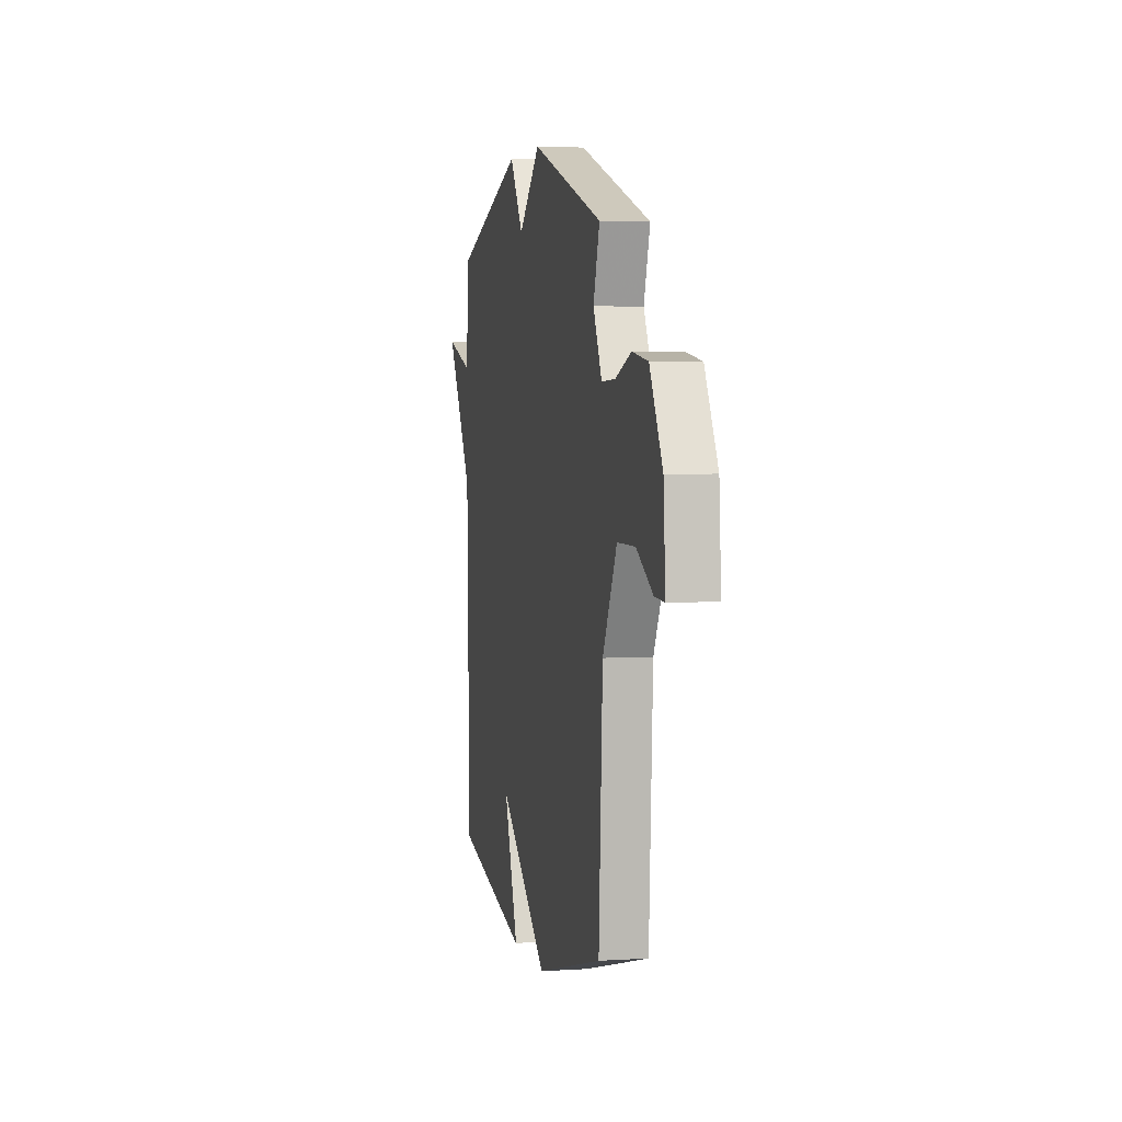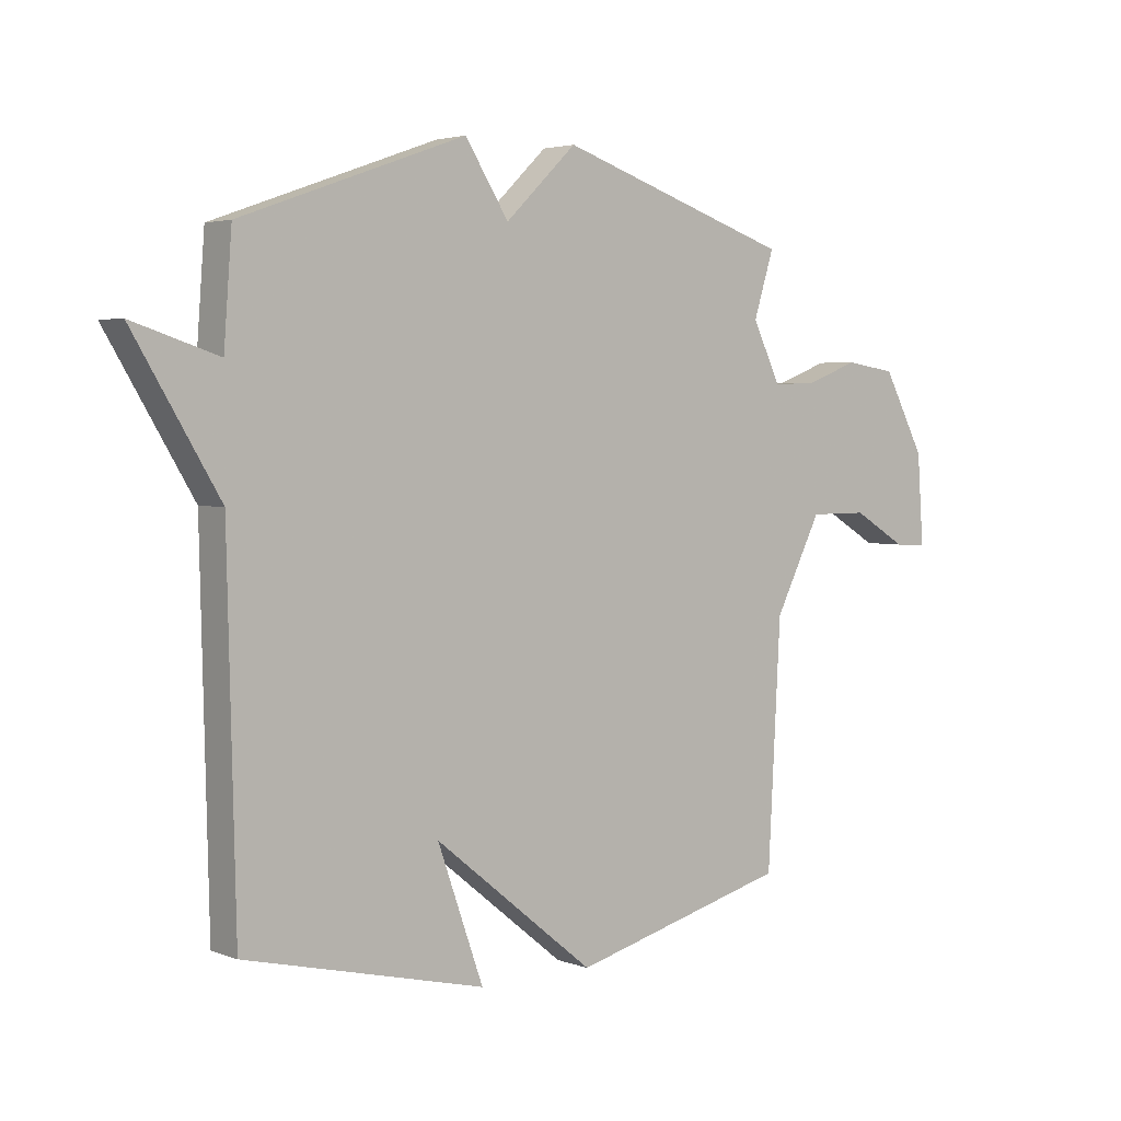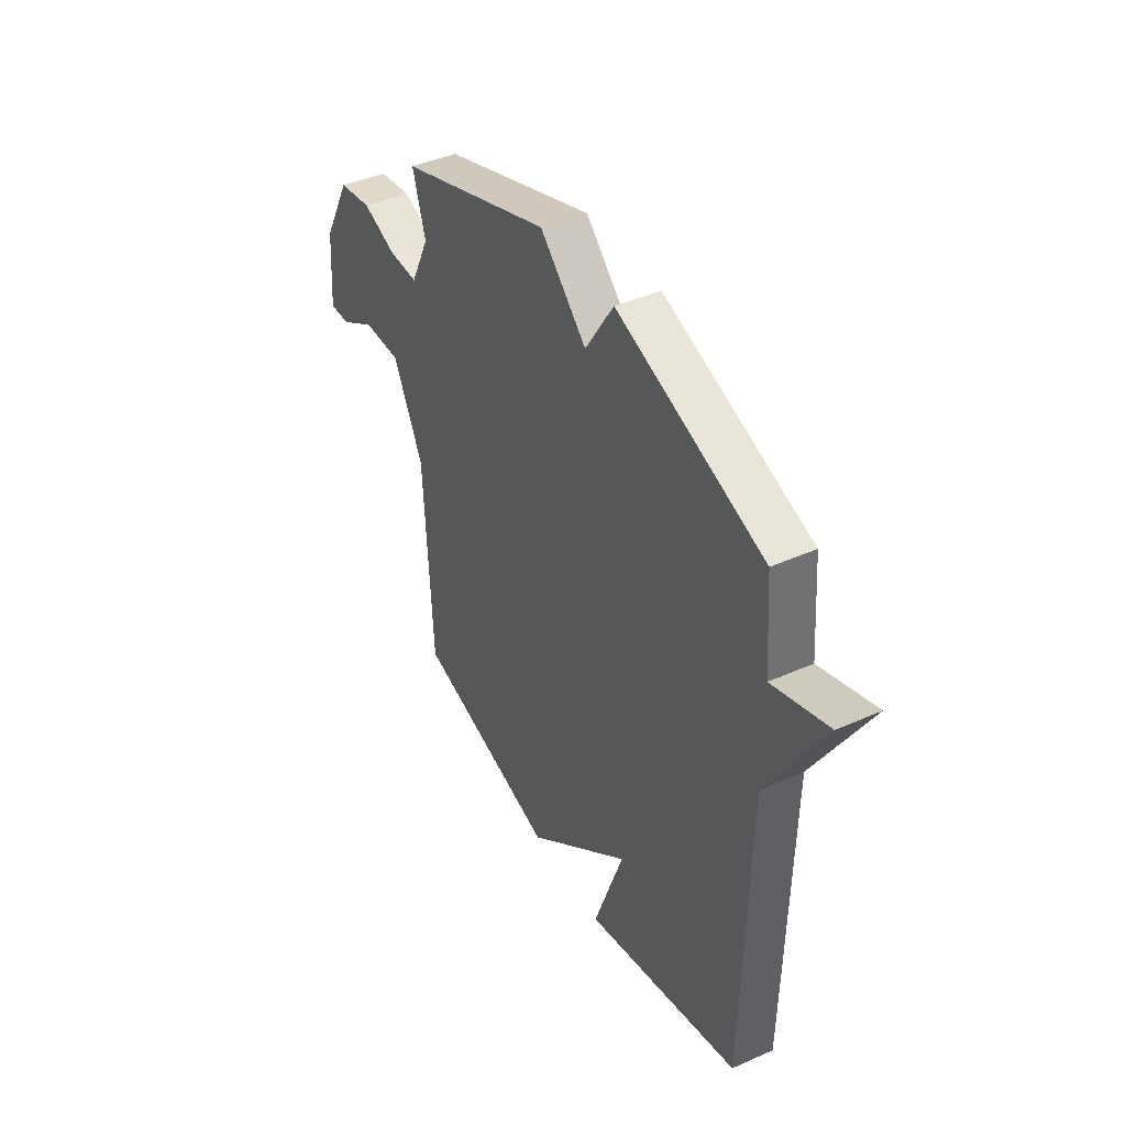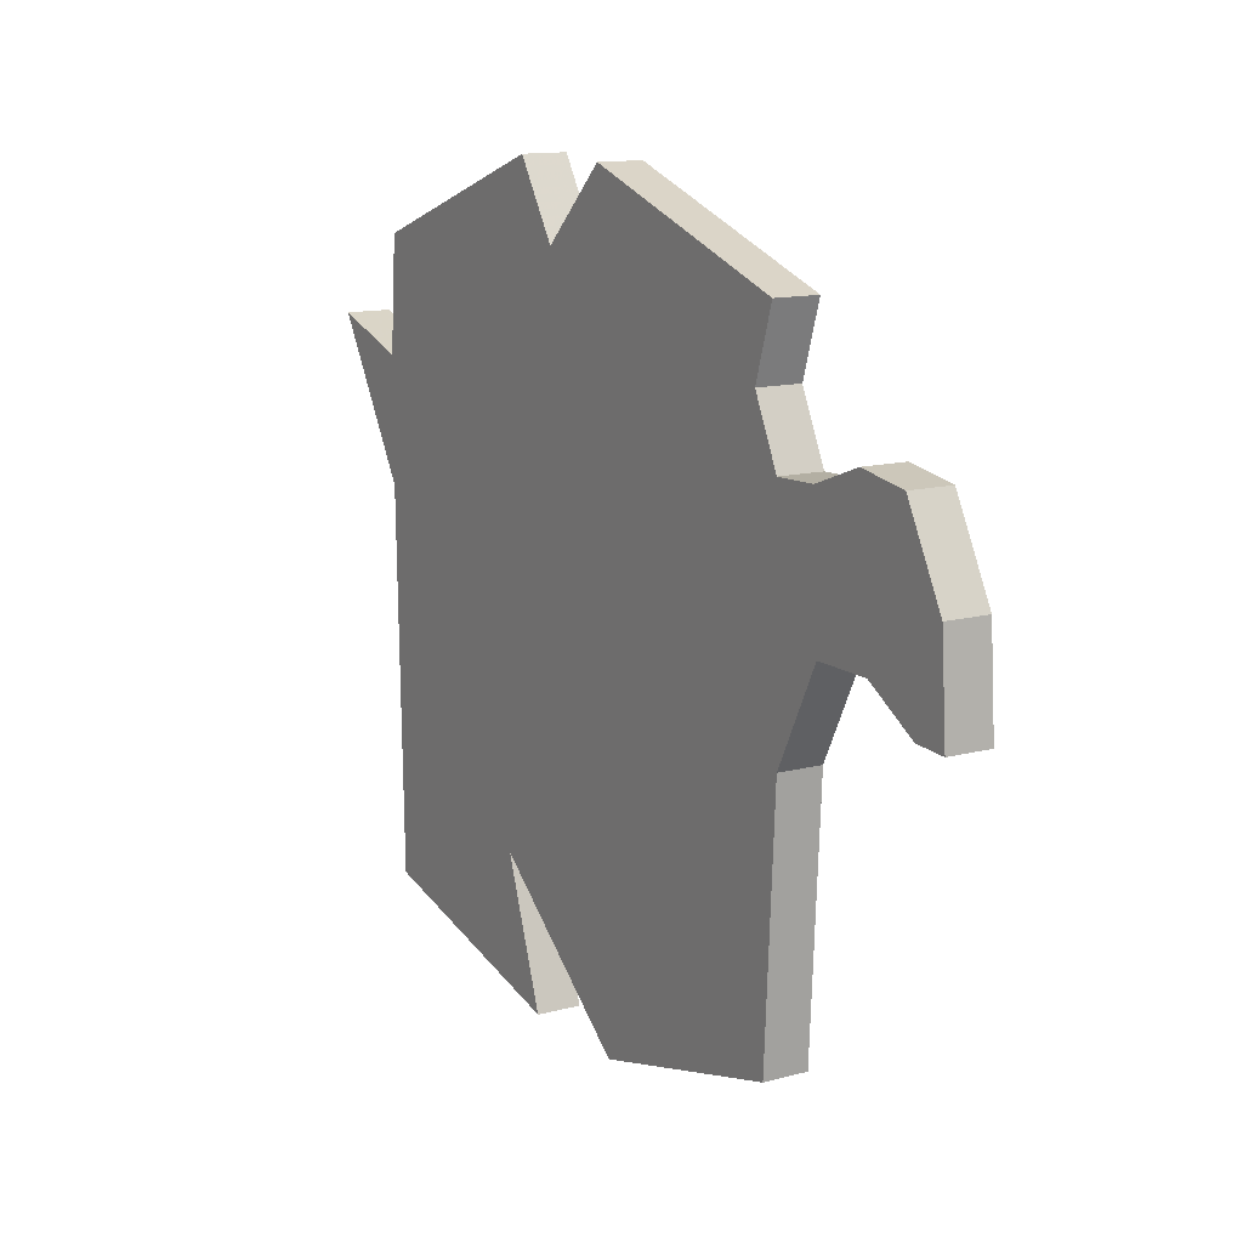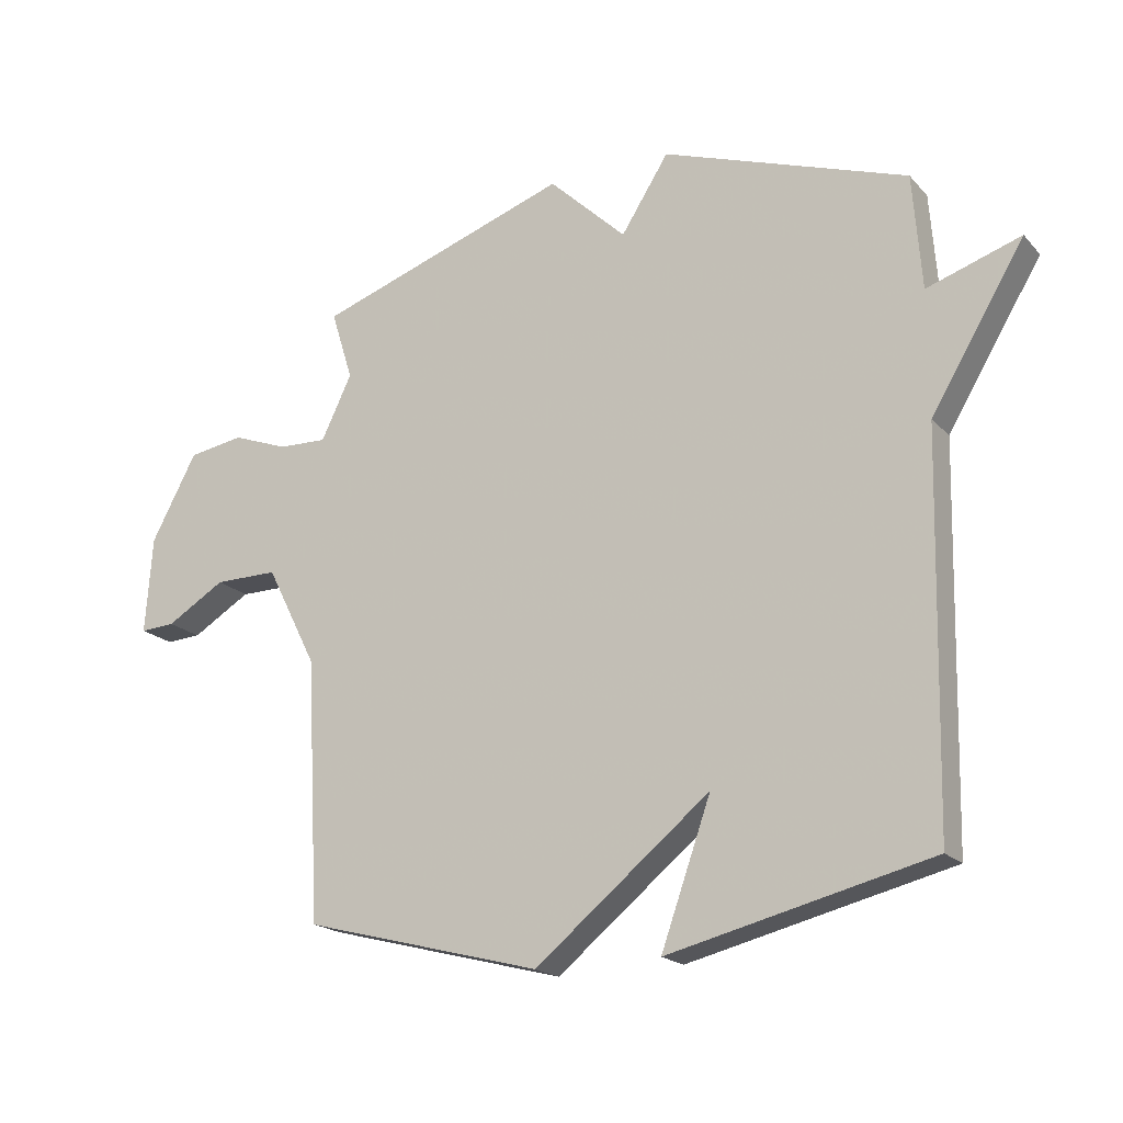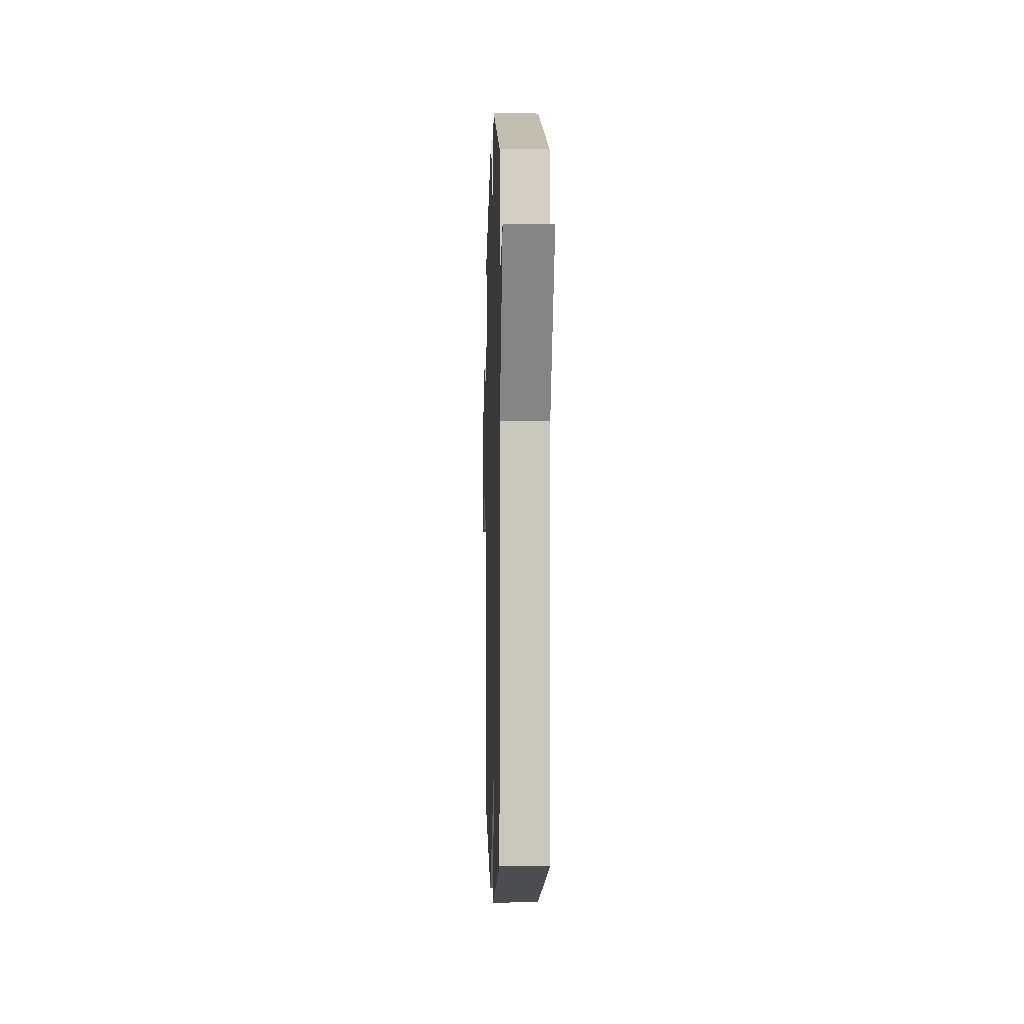
<metadata>
{"format":"obj","ext":"obj","renderer":"f3d","projection":"perspective","resolution":1024,"background":"white","views":[{"elev":3.7,"azim":-102.2,"up":"+Z"},{"elev":3.5,"azim":140.8,"up":"+Z"},{"elev":42.0,"azim":61.8,"up":"+Z"},{"elev":13.1,"azim":-121.3,"up":"+Z"},{"elev":-19.3,"azim":28.9,"up":"+Z"},{"elev":-2.8,"azim":88.3,"up":"+Z"}]}
</metadata>
<code>
v -0.5 0.07 -0.5
v -0.522 0.07 -0.084
v -0.603 0.07 0.076
v -0.705 0.07 0.076
v -0.799 0.07 0.02
v -0.855 0.07 0.017
v -0.844 0.07 0.172
v -0.771 0.07 0.309
v -0.682 0.07 0.323
v -0.592 0.07 0.289
v -0.514 0.07 0.286
v -0.465 0.07 0.388
v -0.5 0.07 0.5
v -0.092 0.07 0.638
v 0.032 0.07 0.519
v 0.108 0.07 0.638
v 0.5 0.07 0.5
v 0.514 0.07 0.316
v 0.664 0.07 0.365
v 0.514 0.07 0.116
v 0.5 0.07 -0.5
v 0.081 0.07 -0.6
v 0.161 0.07 -0.374
v -0.119 0.07 -0.6
v -0.5 0 -0.5
v -0.522 0 -0.084
v -0.603 0 0.076
v -0.705 0 0.076
v -0.799 0 0.02
v -0.855 0 0.017
v -0.844 0 0.172
v -0.771 0 0.309
v -0.682 0 0.323
v -0.592 0 0.289
v -0.514 0 0.286
v -0.465 0 0.388
v -0.5 0 0.5
v -0.092 0 0.638
v 0.032 0 0.519
v 0.108 0 0.638
v 0.5 0 0.5
v 0.514 0 0.316
v 0.664 0 0.365
v 0.514 0 0.116
v 0.5 0 -0.5
v 0.081 0 -0.6
v 0.161 0 -0.374
v -0.119 0 -0.6
f 23 24 1 2
f 20 21 22 23
f 20 23 2
f 19 20 2
f 18 19 2
f 15 16 17 18
f 15 18 2 3
f 12 13 14 15
f 11 12 15 3
f 10 11 3 4
f 8 9 10
f 7 8 10
f 6 7 10
f 5 6 10
f 4 5 10
f 26 25 48 47
f 47 46 45 44
f 26 47 44
f 26 44 43
f 26 43 42
f 42 41 40 39
f 27 26 42 39
f 39 38 37 36
f 27 39 36 35
f 28 27 35 34
f 34 33 32
f 34 32 31
f 34 31 30
f 34 30 29
f 34 29 28
f 1 25 26 2
f 2 26 27 3
f 3 27 28 4
f 4 28 29 5
f 5 29 30 6
f 6 30 31 7
f 7 31 32 8
f 8 32 33 9
f 9 33 34 10
f 10 34 35 11
f 11 35 36 12
f 12 36 37 13
f 13 37 38 14
f 14 38 39 15
f 15 39 40 16
f 16 40 41 17
f 17 41 42 18
f 18 42 43 19
f 19 43 44 20
f 20 44 45 21
f 21 45 46 22
f 22 46 47 23
f 23 47 48 24
f 24 48 25 1

</code>
